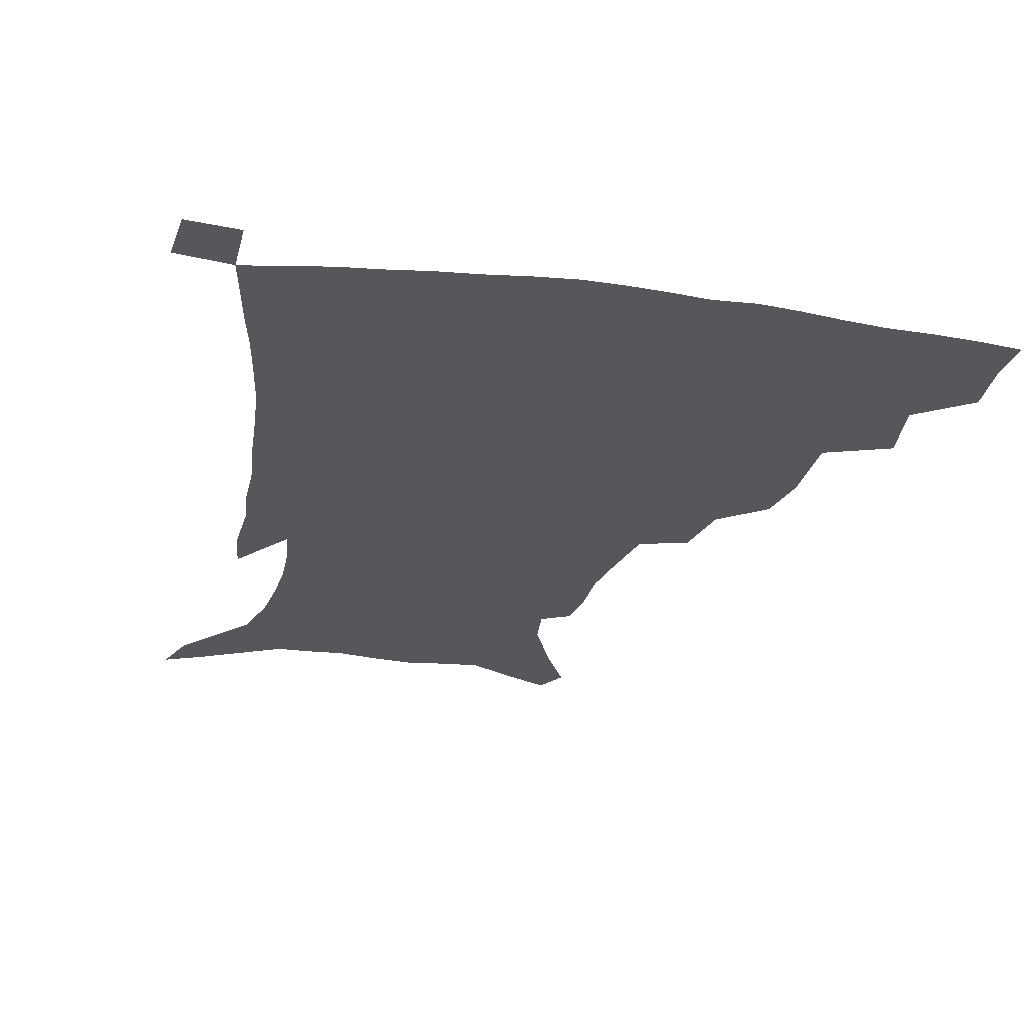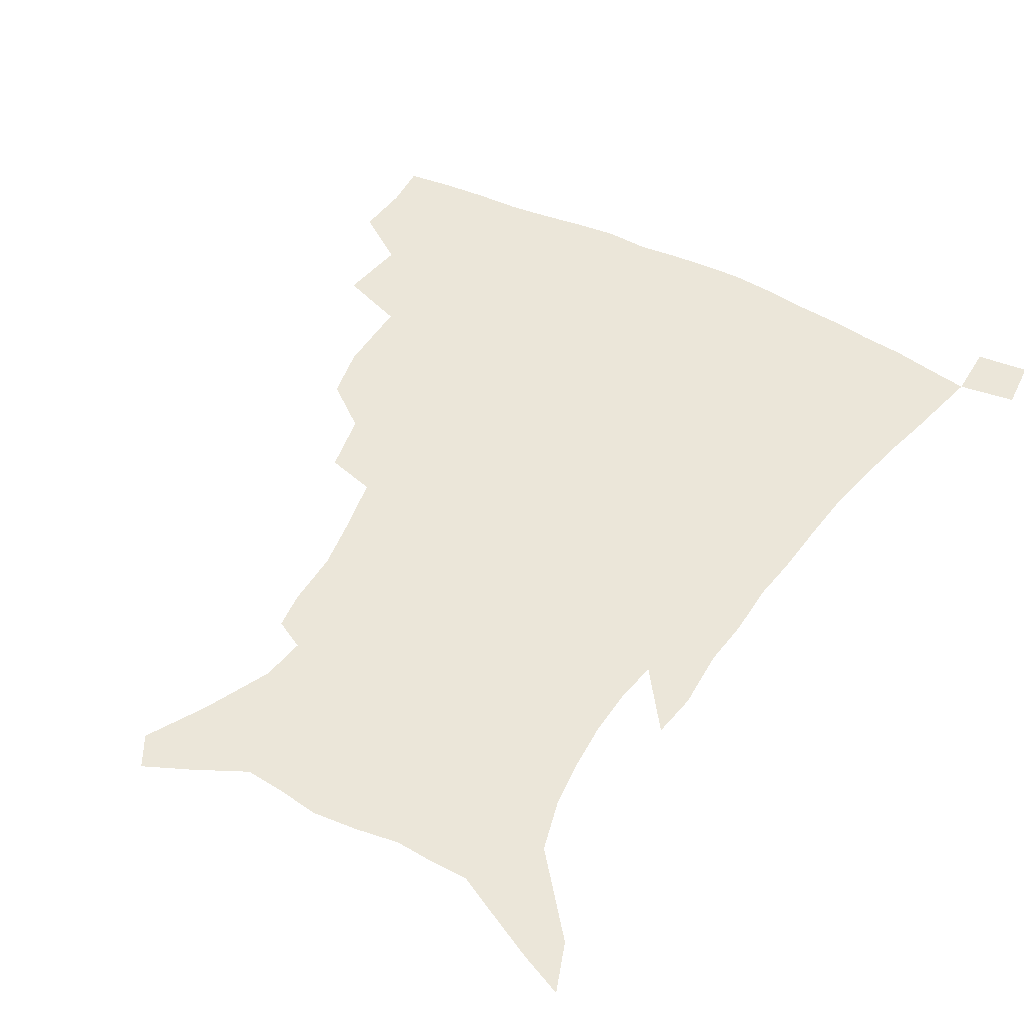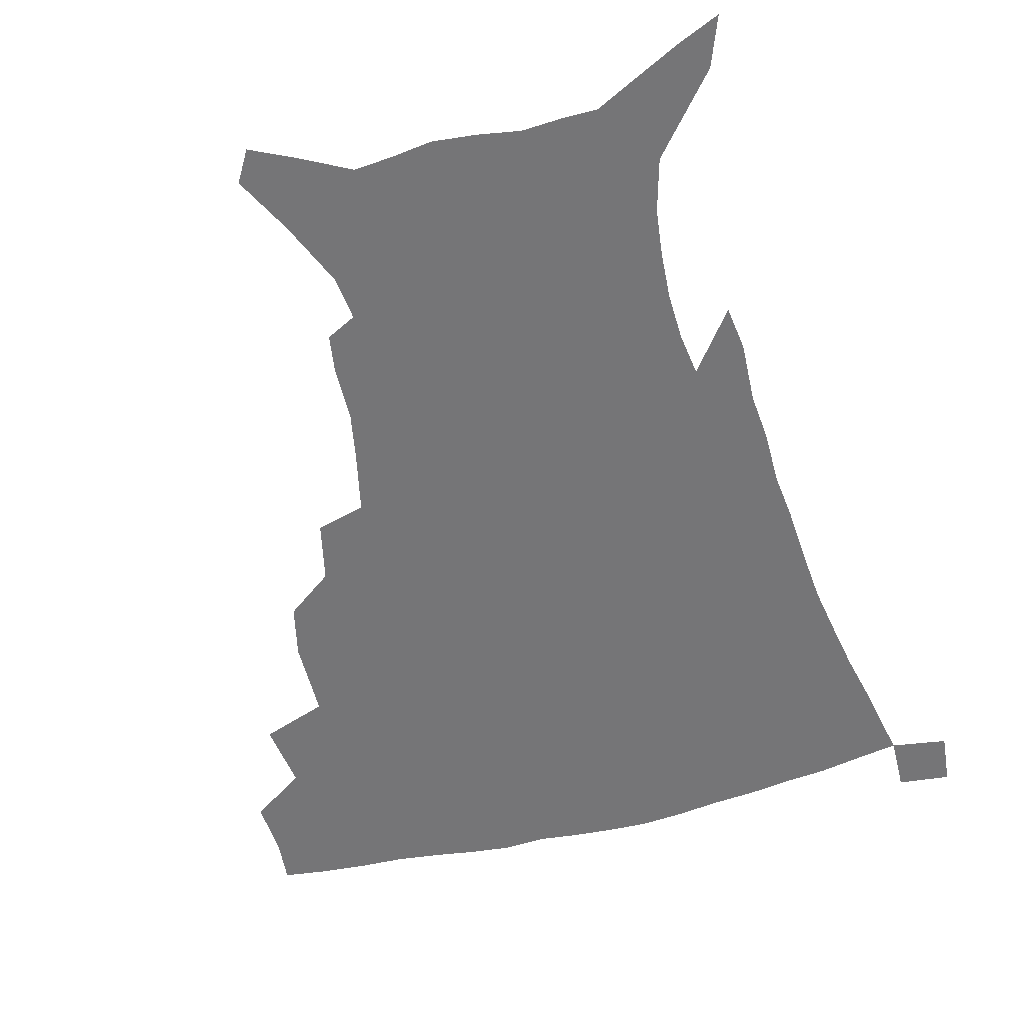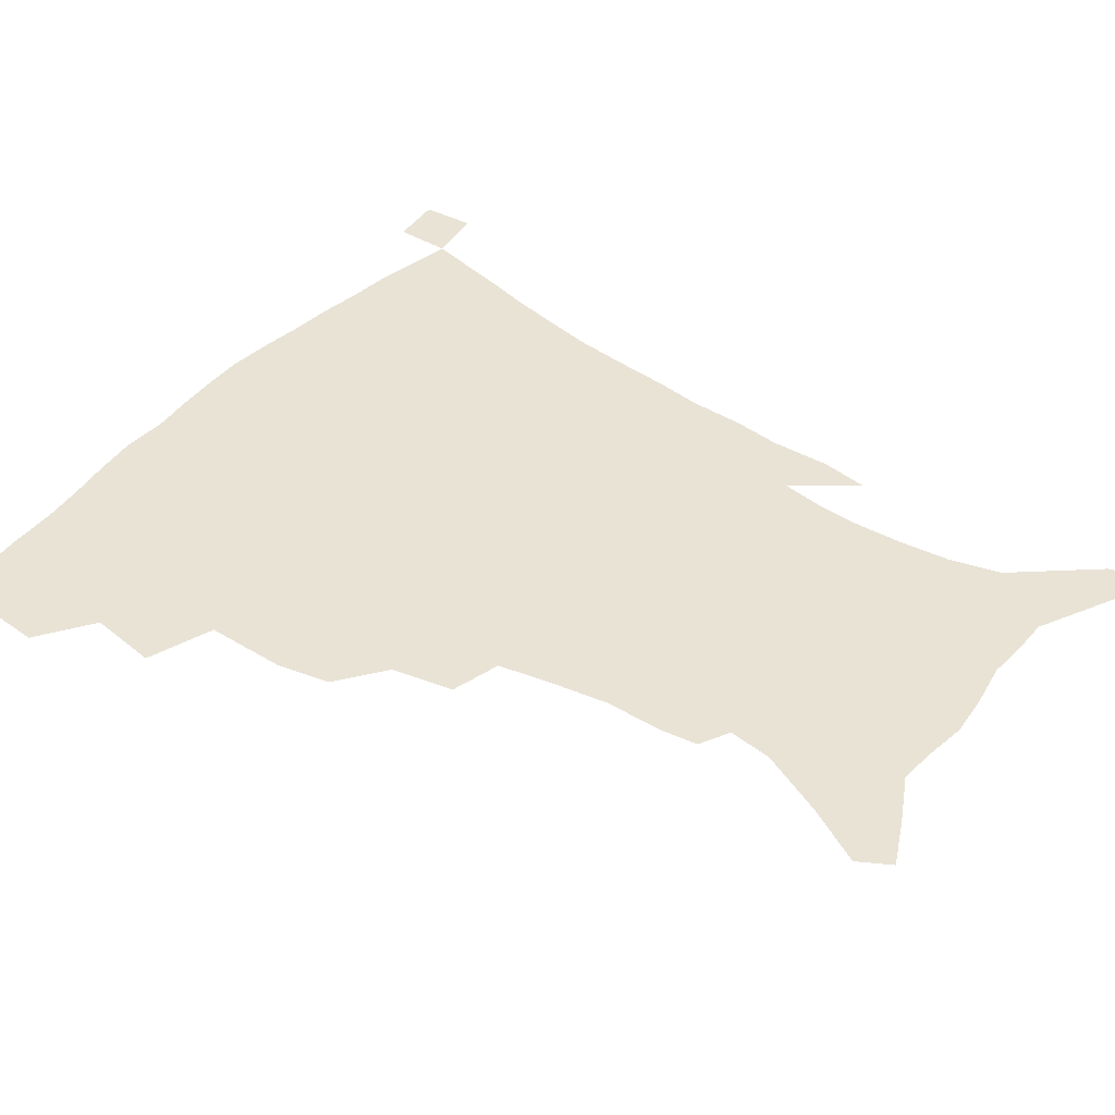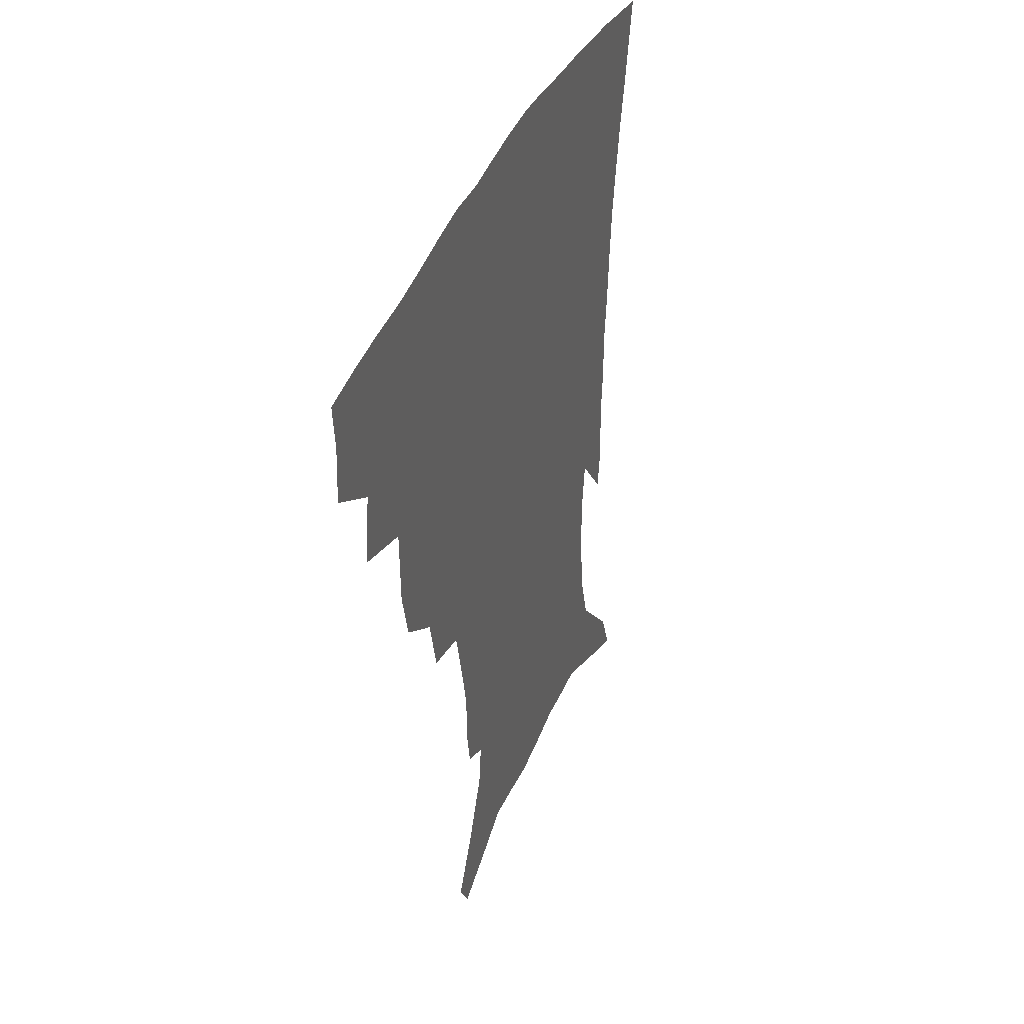
<metadata>
{"format":"obj","ext":"obj","renderer":"f3d","projection":"perspective","resolution":1024,"background":"white","views":[{"elev":-26.5,"azim":168.0,"up":"+Z"},{"elev":46.8,"azim":30.5,"up":"+Z"},{"elev":-56.6,"azim":15.2,"up":"+Z"},{"elev":42.0,"azim":-52.6,"up":"+Z"},{"elev":41.0,"azim":-68.4,"up":"+Y"}]}
</metadata>
<code>
v 437 397.1 0
v 438.2 416.2 0
v 436.7 432.3 0
v 453.3 360.3 0
v 456.3 384 0
v 455 401.1 0
v 453.9 417.6 0
v 452.2 434.2 0
v 480.9 306.3 0
v 476.7 324.7 0
v 476.3 352 0
v 474.6 370.9 0
v 473.5 388.1 0
v 471.2 403.6 0
v 469.4 419.4 0
v 467.7 435.5 0
v 502.3 272.7 0
v 497.6 293.9 0
v 495 317.4 0
v 492.8 337.6 0
v 492.3 359.5 0
v 490.6 375.6 0
v 488.7 390.7 0
v 486.8 405.5 0
v 485.2 420.6 0
v 483.8 436 0
v 529.9 197.2 0
v 527.8 210.2 0
v 527.4 229.9 0
v 524.2 246.7 0
v 519.6 268 0
v 514.4 287 0
v 512.9 313.1 0
v 510.4 329.9 0
v 507.9 345.6 0
v 506.7 362.9 0
v 505.1 378.2 0
v 503.3 392.6 0
v 501.6 407.2 0
v 500.1 422.1 0
v 498.7 437.7 0
v 518.6 133.3 0
v 529 153.5 0
v 538.7 176.4 0
v 540.4 191.8 0
v 540.4 211.5 0
v 538.6 226.6 0
v 536.7 244.1 0
v 533.4 262 0
v 529.8 279.4 0
v 526.5 296.7 0
v 525.3 318.9 0
v 523.3 334.2 0
v 522.2 351 0
v 520.5 365.4 0
v 519.5 380.2 0
v 517.6 394.3 0
v 516.2 408.7 0
v 514.8 423.1 0
v 513.2 439.9 0
v 525.1 122.4 0
v 535.7 143.4 0
v 544.5 164.5 0
v 549.3 183.6 0
v 550 200.7 0
v 550.4 223.1 0
v 548.5 238.6 0
v 546 253.1 0
v 543.1 267.5 0
v 540.6 286 0
v 539.1 306 0
v 537.6 322.6 0
v 536.4 338.4 0
v 535.7 354.1 0
v 534.6 368 0
v 534 382.2 0
v 532.2 395.8 0
v 530.8 410.1 0
v 529.2 425.3 0
v 527.6 441.5 0
v 540.5 129.8 0
v 551.6 153.1 0
v 558.7 175.9 0
v 559.6 191.3 0
v 559.6 207.4 0
v 559.7 230.1 0
v 558.1 245 0
v 556.3 262 0
v 553.8 275.1 0
v 552 292.5 0
v 551 310.9 0
v 550 326.4 0
v 549.5 341.9 0
v 548.8 356.1 0
v 548.3 370.2 0
v 547.4 383.3 0
v 546.4 396.7 0
v 545.9 410.5 0
v 544.4 425 0
v 542.7 440.7 0
v 557.3 138.8 0
v 565.8 161.4 0
v 568.4 178.2 0
v 569.2 195 0
v 569.8 215.6 0
v 568.9 231.5 0
v 567.6 249.1 0
v 566.2 264.6 0
v 564.5 280.3 0
v 563.5 297.7 0
v 562.8 314.4 0
v 561.9 327.3 0
v 561.9 343.8 0
v 561.8 358.3 0
v 561.5 371.3 0
v 560.6 384 0
v 560.5 397.5 0
v 559.9 411.1 0
v 558.6 425.5 0
v 556.7 442.2 0
v 570.6 137.7 0
v 577.3 163.9 0
v 579.1 183.3 0
v 578.9 196.7 0
v 579 217.7 0
v 578.4 233.9 0
v 577.4 249.5 0
v 576.3 265.7 0
v 575.2 280.2 0
v 574.5 297.3 0
v 574.2 315.2 0
v 574.4 331.6 0
v 574 344.3 0
v 574.2 358.5 0
v 574.6 372.1 0
v 574.4 384.7 0
v 574.7 398 0
v 574.2 411.2 0
v 572.4 426.7 0
v 570.6 443.2 0
v 584.9 135.8 0
v 588.5 164.5 0
v 589 184.1 0
v 589.2 204.3 0
v 588.7 220 0
v 588.2 238.6 0
v 587.5 252.6 0
v 586.8 270.7 0
v 586.5 285.1 0
v 585.9 300.5 0
v 585.8 317.6 0
v 586 332.4 0
v 586.4 346 0
v 586.9 360.3 0
v 587.2 372 0
v 588.3 385.7 0
v 588.2 398.3 0
v 587.9 411.2 0
v 586.3 427.1 0
v 584.5 443.6 0
v 600.1 137.4 0
v 599.8 163.5 0
v 599.2 183.9 0
v 599 200.9 0
v 598.5 218.3 0
v 597.9 236.3 0
v 597.4 253.8 0
v 597.4 267.8 0
v 596.8 287 0
v 597 300.9 0
v 597 317.2 0
v 597.6 330.2 0
v 598.3 346 0
v 599 359 0
v 600.4 373.2 0
v 601.1 385.8 0
v 601.5 398.4 0
v 601.2 412.2 0
v 600.4 426.9 0
v 599.3 442.3 0
v 614.8 139.9 0
v 611.9 159.9 0
v 609.5 182.5 0
v 608.5 200.4 0
v 608 218.7 0
v 607.5 236.8 0
v 607.5 251.3 0
v 607.6 268.2 0
v 607.7 283.7 0
v 607.8 299.9 0
v 608.2 315.4 0
v 609.2 332.5 0
v 610 345.1 0
v 611.1 357.8 0
v 612.4 372.4 0
v 613.6 385.3 0
v 614.8 397.9 0
v 616 410.9 0
v 615.9 424.9 0
v 614.8 440.2 0
v 628.5 139.1 0
v 623.2 159.9 0
v 621 176.5 0
v 618.6 197 0
v 617.1 219.4 0
v 617 235.9 0
v 617.5 249.8 0
v 617.5 267.8 0
v 618.7 279.8 0
v 618.8 296.3 0
v 619.5 311.5 0
v 619.9 331 0
v 621.4 344.9 0
v 623 356.9 0
v 624.6 370.4 0
v 626.2 383.5 0
v 627.9 396.7 0
v 629.8 409.9 0
v 630.1 423.6 0
v 629.5 438.9 0
v 640.8 139.1 0
v 635.3 156.8 0
v 630.3 177.7 0
v 628.6 193.7 0
v 627.2 212.8 0
v 627 230.1 0
v 628.1 243.6 0
v 628.1 262 0
v 628.8 277.9 0
v 629.5 293.7 0
v 630.4 309.3 0
v 631.9 324.1 0
v 632.6 341.2 0
v 634.8 354 0
v 636.6 368 0
v 638.6 382.9 0
v 640.7 395 0
v 642.7 408.7 0
v 644.3 421.8 0
v 644.6 436.7 0
v 656.3 131.4 0
v 648.4 151.4 0
v 642.4 171.2 0
v 639.4 187.9 0
v 636.8 208.3 0
v 636.9 223.3 0
v 637.9 238.4 0
v 638.5 255.9 0
v 639.2 272.9 0
v 640.7 287.3 0
v 641.1 305.1 0
v 643.1 318.9 0
v 644.1 335.9 0
v 646.4 350.2 0
v 648.8 364 0
v 650.8 379.6 0
v 653.4 393.3 0
v 655.7 406.8 0
v 657.8 420.1 0
v 659 435.2 0
v 671.4 123.9 0
v 663.1 143.7 0
v 656.5 161.8 0
v 651.3 179.9 0
v 649.2 196.2 0
v 648 212.8 0
v 648.3 228.9 0
v 650.3 244.3 0
v 651.8 260.6 0
v 652.3 278.3 0
v 652.9 295.8 0
v 654.4 311.6 0
v 657.5 324.9 0
v 658.1 344.4 0
v 660.4 360.3 0
v 662.5 377 0
v 666.2 389.8 0
v 668.9 404.4 0
v 671.4 418.2 0
v 673.8 432.4 0
v 686.2 117.6 0
v 679.6 134.6 0
v 666.5 223.1 0
v 668.5 238.9 0
v 667.4 260.3 0
v 668.8 276.6 0
v 668.8 295.9 0
v 670.5 312.2 0
v 671.7 331.1 0
v 673.3 350 0
v 676 367.1 0
v 679.1 384.7 0
v 682.5 400.2 0
v 685.4 415.3 0
v 688.2 429.8 0
v 687.8 449.3 0
v 707.8 432.8 0
v 706 451.2 0
f 5 6 1
f 1 6 2
f 6 7 2
f 2 7 3
f 7 8 3
f 11 12 4
f 4 12 5
f 12 13 5
f 5 13 6
f 13 14 6
f 6 14 7
f 14 15 7
f 7 15 8
f 15 16 8
f 18 19 9
f 9 19 10
f 19 20 10
f 10 20 11
f 20 21 11
f 11 21 12
f 21 22 12
f 12 22 13
f 22 23 13
f 13 23 14
f 23 24 14
f 14 24 15
f 24 25 15
f 15 25 16
f 25 26 16
f 31 32 17
f 17 32 18
f 32 33 18
f 18 33 19
f 33 34 19
f 19 34 20
f 34 35 20
f 20 35 21
f 35 36 21
f 21 36 22
f 36 37 22
f 22 37 23
f 37 38 23
f 23 38 24
f 38 39 24
f 24 39 25
f 39 40 25
f 25 40 26
f 40 41 26
f 45 46 27
f 27 46 28
f 46 47 28
f 28 47 29
f 47 48 29
f 29 48 30
f 48 49 30
f 30 49 31
f 49 50 31
f 31 50 32
f 50 51 32
f 32 51 33
f 51 52 33
f 33 52 34
f 52 53 34
f 34 53 35
f 53 54 35
f 35 54 36
f 54 55 36
f 36 55 37
f 55 56 37
f 37 56 38
f 56 57 38
f 38 57 39
f 57 58 39
f 39 58 40
f 58 59 40
f 40 59 41
f 59 60 41
f 61 62 42
f 42 62 43
f 62 63 43
f 43 63 44
f 63 64 44
f 44 64 45
f 64 65 45
f 45 65 46
f 65 66 46
f 46 66 47
f 66 67 47
f 47 67 48
f 67 68 48
f 48 68 49
f 68 69 49
f 49 69 50
f 69 70 50
f 50 70 51
f 70 71 51
f 51 71 52
f 71 72 52
f 52 72 53
f 72 73 53
f 53 73 54
f 73 74 54
f 54 74 55
f 74 75 55
f 55 75 56
f 75 76 56
f 56 76 57
f 76 77 57
f 57 77 58
f 77 78 58
f 58 78 59
f 78 79 59
f 59 79 60
f 79 80 60
f 61 81 62
f 81 82 62
f 62 82 63
f 82 83 63
f 63 83 64
f 83 84 64
f 64 84 65
f 84 85 65
f 65 85 66
f 85 86 66
f 66 86 67
f 86 87 67
f 67 87 68
f 87 88 68
f 68 88 69
f 88 89 69
f 69 89 70
f 89 90 70
f 70 90 71
f 90 91 71
f 71 91 72
f 91 92 72
f 72 92 73
f 92 93 73
f 73 93 74
f 93 94 74
f 74 94 75
f 94 95 75
f 75 95 76
f 95 96 76
f 76 96 77
f 96 97 77
f 77 97 78
f 97 98 78
f 78 98 79
f 98 99 79
f 79 99 80
f 99 100 80
f 81 101 82
f 101 102 82
f 82 102 83
f 102 103 83
f 83 103 84
f 103 104 84
f 84 104 85
f 104 105 85
f 85 105 86
f 105 106 86
f 86 106 87
f 106 107 87
f 87 107 88
f 107 108 88
f 88 108 89
f 108 109 89
f 89 109 90
f 109 110 90
f 90 110 91
f 110 111 91
f 91 111 92
f 111 112 92
f 92 112 93
f 112 113 93
f 93 113 94
f 113 114 94
f 94 114 95
f 114 115 95
f 95 115 96
f 115 116 96
f 96 116 97
f 116 117 97
f 97 117 98
f 117 118 98
f 98 118 99
f 118 119 99
f 99 119 100
f 119 120 100
f 101 121 102
f 121 122 102
f 102 122 103
f 122 123 103
f 103 123 104
f 123 124 104
f 104 124 105
f 124 125 105
f 105 125 106
f 125 126 106
f 106 126 107
f 126 127 107
f 107 127 108
f 127 128 108
f 108 128 109
f 128 129 109
f 109 129 110
f 129 130 110
f 110 130 111
f 130 131 111
f 111 131 112
f 131 132 112
f 112 132 113
f 132 133 113
f 113 133 114
f 133 134 114
f 114 134 115
f 134 135 115
f 115 135 116
f 135 136 116
f 116 136 117
f 136 137 117
f 117 137 118
f 137 138 118
f 118 138 119
f 138 139 119
f 119 139 120
f 139 140 120
f 121 141 122
f 141 142 122
f 122 142 123
f 142 143 123
f 123 143 124
f 143 144 124
f 124 144 125
f 144 145 125
f 125 145 126
f 145 146 126
f 126 146 127
f 146 147 127
f 127 147 128
f 147 148 128
f 128 148 129
f 148 149 129
f 129 149 130
f 149 150 130
f 130 150 131
f 150 151 131
f 131 151 132
f 151 152 132
f 132 152 133
f 152 153 133
f 133 153 134
f 153 154 134
f 134 154 135
f 154 155 135
f 135 155 136
f 155 156 136
f 136 156 137
f 156 157 137
f 137 157 138
f 157 158 138
f 138 158 139
f 158 159 139
f 139 159 140
f 159 160 140
f 141 161 142
f 161 162 142
f 142 162 143
f 162 163 143
f 143 163 144
f 163 164 144
f 144 164 145
f 164 165 145
f 145 165 146
f 165 166 146
f 146 166 147
f 166 167 147
f 147 167 148
f 167 168 148
f 148 168 149
f 168 169 149
f 149 169 150
f 169 170 150
f 150 170 151
f 170 171 151
f 151 171 152
f 171 172 152
f 152 172 153
f 172 173 153
f 153 173 154
f 173 174 154
f 154 174 155
f 174 175 155
f 155 175 156
f 175 176 156
f 156 176 157
f 176 177 157
f 157 177 158
f 177 178 158
f 158 178 159
f 178 179 159
f 159 179 160
f 179 180 160
f 161 181 162
f 181 182 162
f 162 182 163
f 182 183 163
f 163 183 164
f 183 184 164
f 164 184 165
f 184 185 165
f 165 185 166
f 185 186 166
f 166 186 167
f 186 187 167
f 167 187 168
f 187 188 168
f 168 188 169
f 188 189 169
f 169 189 170
f 189 190 170
f 170 190 171
f 190 191 171
f 171 191 172
f 191 192 172
f 172 192 173
f 192 193 173
f 173 193 174
f 193 194 174
f 174 194 175
f 194 195 175
f 175 195 176
f 195 196 176
f 176 196 177
f 196 197 177
f 177 197 178
f 197 198 178
f 178 198 179
f 198 199 179
f 179 199 180
f 199 200 180
f 181 201 182
f 201 202 182
f 182 202 183
f 202 203 183
f 183 203 184
f 203 204 184
f 184 204 185
f 204 205 185
f 185 205 186
f 205 206 186
f 186 206 187
f 206 207 187
f 187 207 188
f 207 208 188
f 188 208 189
f 208 209 189
f 189 209 190
f 209 210 190
f 190 210 191
f 210 211 191
f 191 211 192
f 211 212 192
f 192 212 193
f 212 213 193
f 193 213 194
f 213 214 194
f 194 214 195
f 214 215 195
f 195 215 196
f 215 216 196
f 196 216 197
f 216 217 197
f 197 217 198
f 217 218 198
f 198 218 199
f 218 219 199
f 199 219 200
f 219 220 200
f 201 221 202
f 221 222 202
f 202 222 203
f 222 223 203
f 203 223 204
f 223 224 204
f 204 224 205
f 224 225 205
f 205 225 206
f 225 226 206
f 206 226 207
f 226 227 207
f 207 227 208
f 227 228 208
f 208 228 209
f 228 229 209
f 209 229 210
f 229 230 210
f 210 230 211
f 230 231 211
f 211 231 212
f 231 232 212
f 212 232 213
f 232 233 213
f 213 233 214
f 233 234 214
f 214 234 215
f 234 235 215
f 215 235 216
f 235 236 216
f 216 236 217
f 236 237 217
f 217 237 218
f 237 238 218
f 218 238 219
f 238 239 219
f 219 239 220
f 239 240 220
f 221 241 222
f 241 242 222
f 222 242 223
f 242 243 223
f 223 243 224
f 243 244 224
f 224 244 225
f 244 245 225
f 225 245 226
f 245 246 226
f 226 246 227
f 246 247 227
f 227 247 228
f 247 248 228
f 228 248 229
f 248 249 229
f 229 249 230
f 249 250 230
f 230 250 231
f 250 251 231
f 231 251 232
f 251 252 232
f 232 252 233
f 252 253 233
f 233 253 234
f 253 254 234
f 234 254 235
f 254 255 235
f 235 255 236
f 255 256 236
f 236 256 237
f 256 257 237
f 237 257 238
f 257 258 238
f 238 258 239
f 258 259 239
f 239 259 240
f 259 260 240
f 241 261 242
f 261 262 242
f 242 262 243
f 262 263 243
f 243 263 244
f 263 264 244
f 244 264 245
f 264 265 245
f 245 265 246
f 265 266 246
f 246 266 247
f 266 267 247
f 247 267 248
f 267 268 248
f 248 268 249
f 268 269 249
f 249 269 250
f 269 270 250
f 250 270 251
f 270 271 251
f 251 271 252
f 271 272 252
f 252 272 253
f 272 273 253
f 253 273 254
f 273 274 254
f 254 274 255
f 274 275 255
f 255 275 256
f 275 276 256
f 256 276 257
f 276 277 257
f 257 277 258
f 277 278 258
f 258 278 259
f 278 279 259
f 259 279 260
f 279 280 260
f 261 281 262
f 281 282 262
f 262 282 263
f 268 283 269
f 283 284 269
f 269 284 270
f 284 285 270
f 270 285 271
f 285 286 271
f 271 286 272
f 286 287 272
f 272 287 273
f 287 288 273
f 273 288 274
f 288 289 274
f 274 289 275
f 289 290 275
f 275 290 276
f 290 291 276
f 276 291 277
f 291 292 277
f 277 292 278
f 292 293 278
f 278 293 279
f 293 294 279
f 279 294 280
f 294 295 280
f 295 297 296
f 297 298 296

</code>
